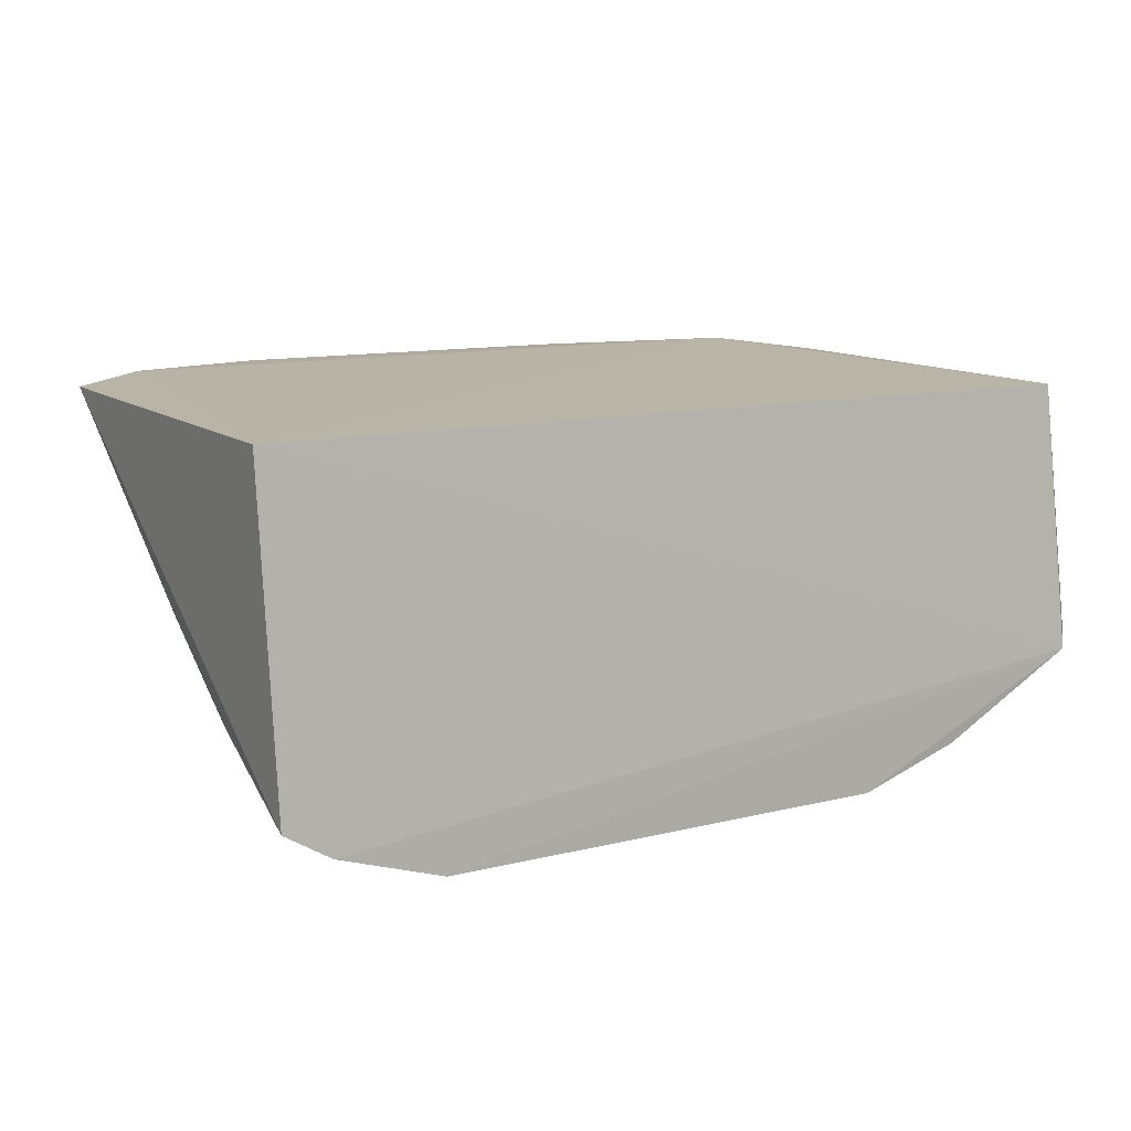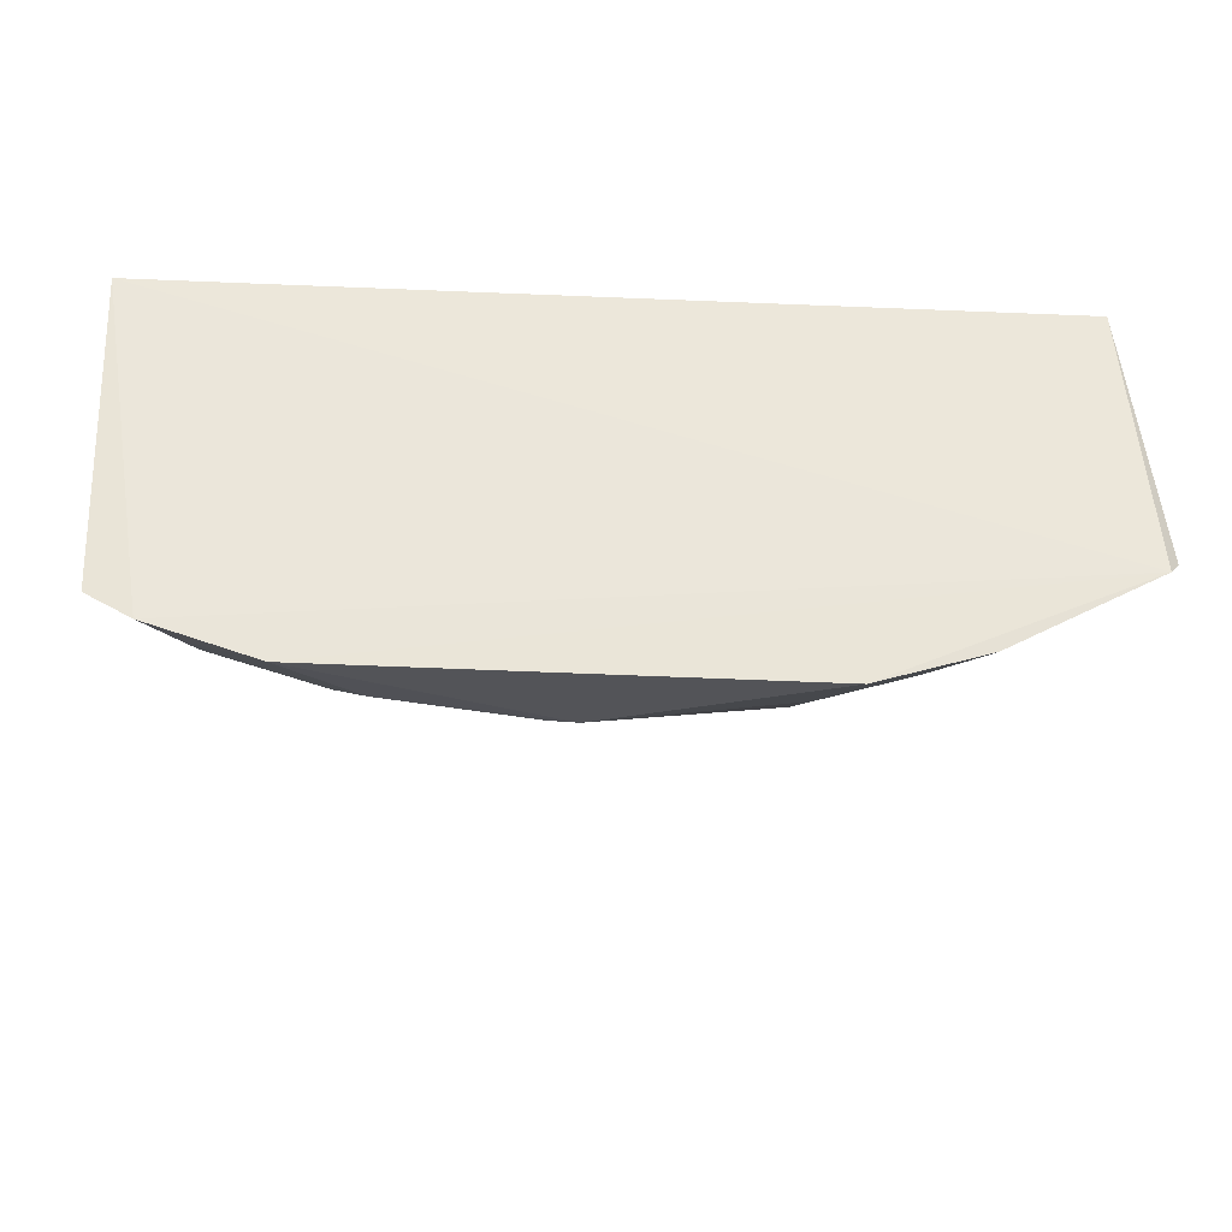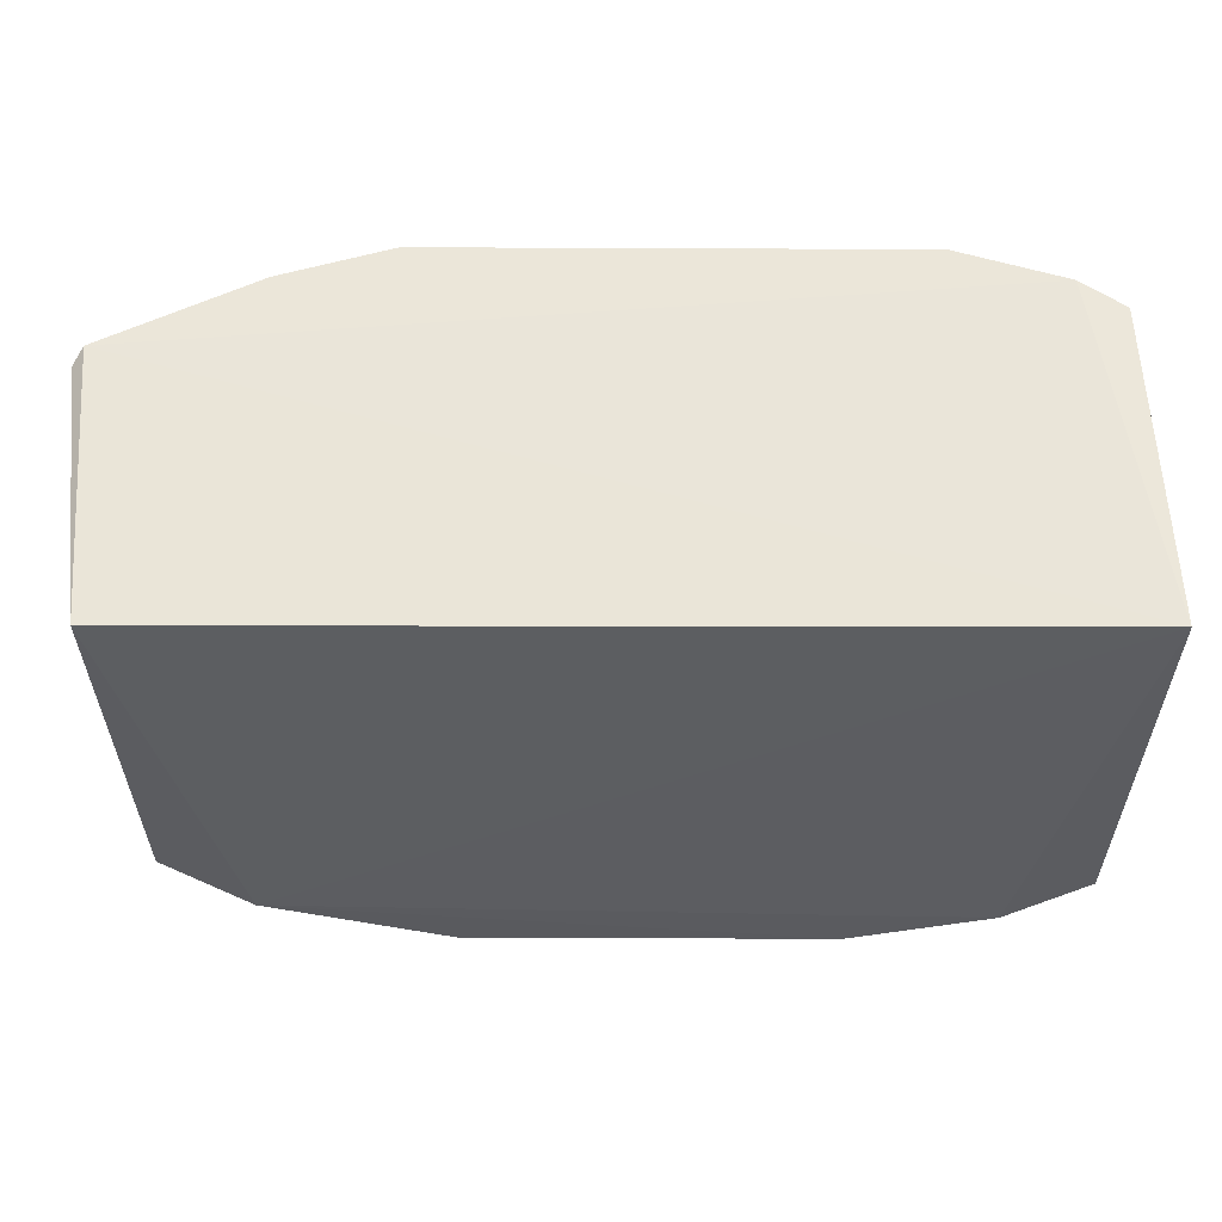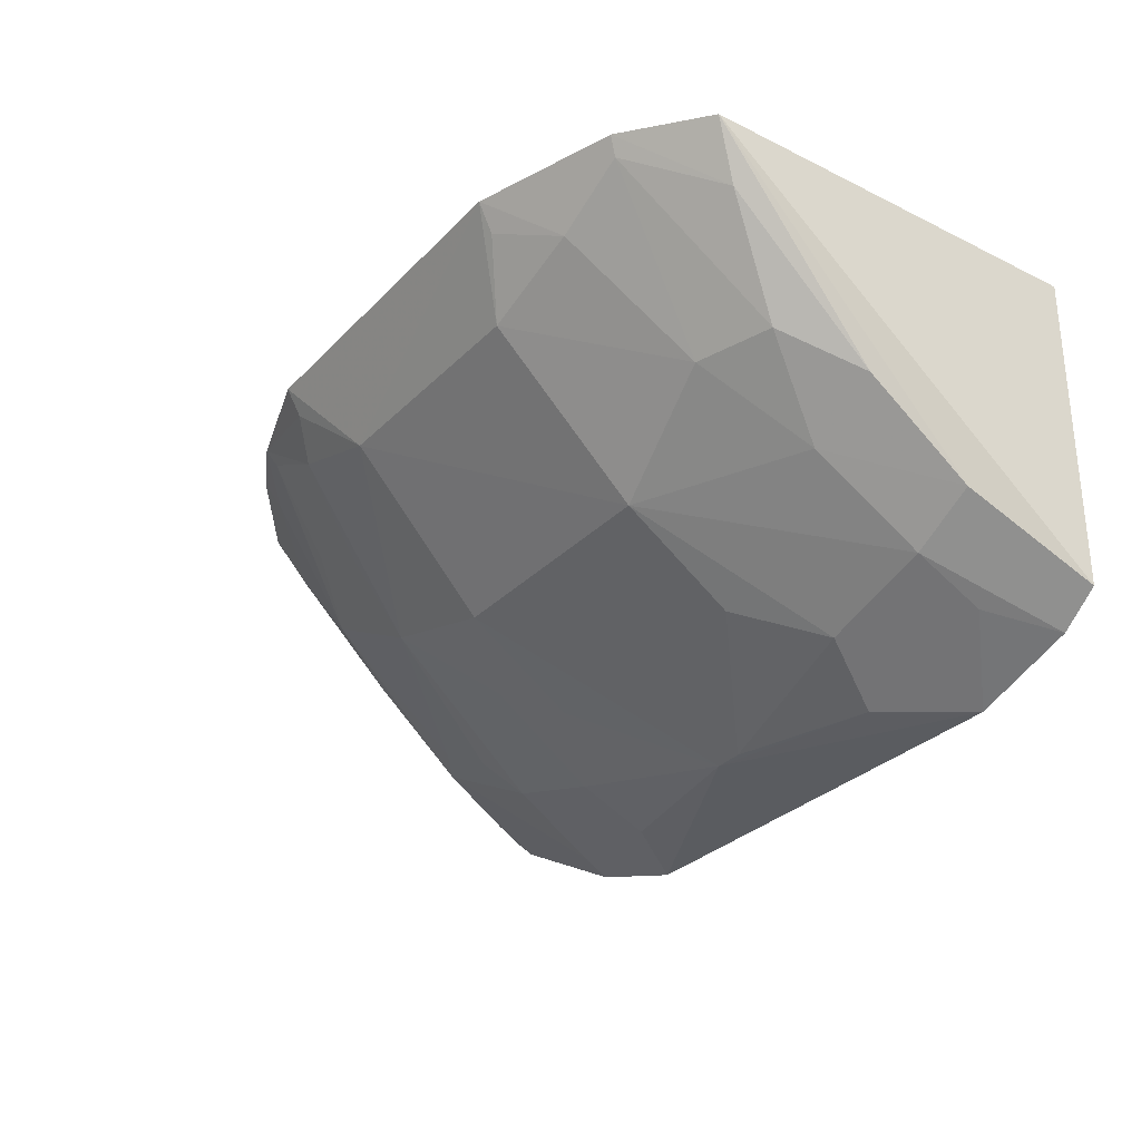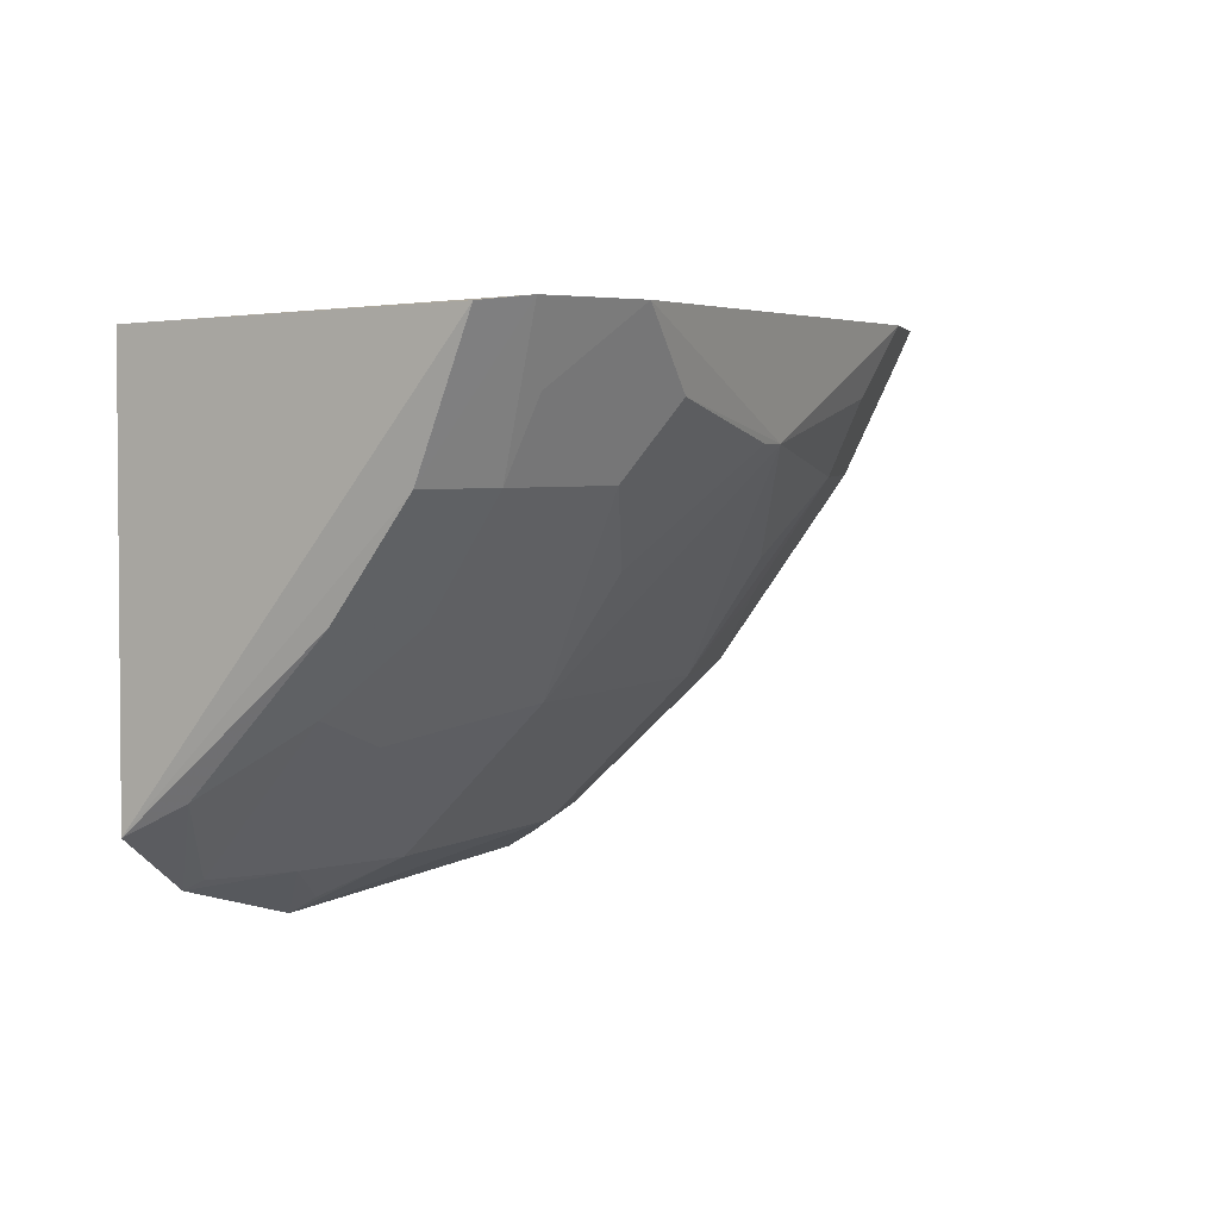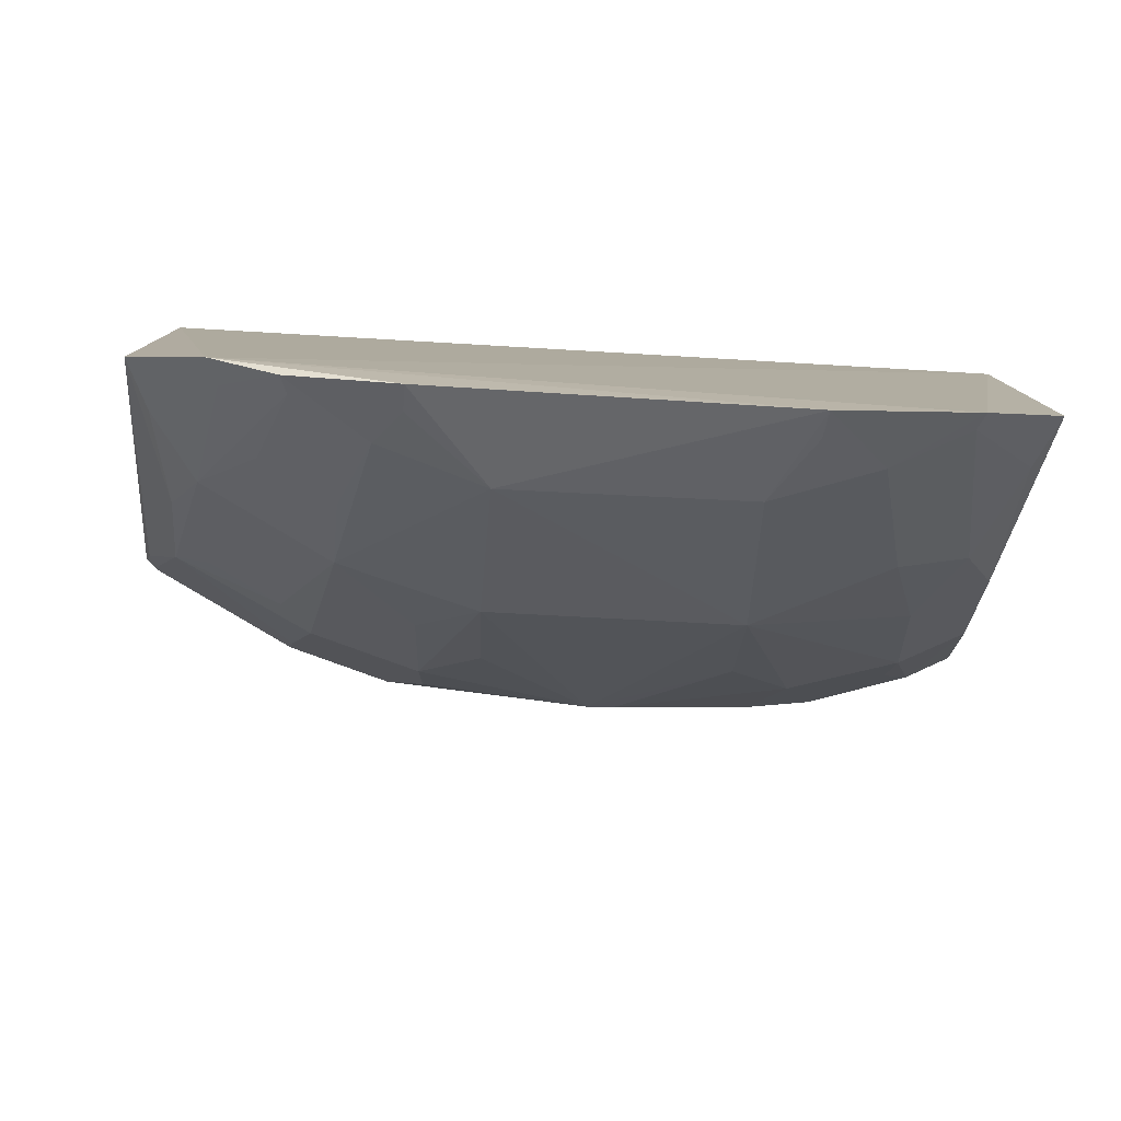
<metadata>
{"format":"obj","ext":"obj","renderer":"f3d","projection":"perspective","resolution":1024,"background":"white","views":[{"elev":10.6,"azim":-33.0,"up":"+Y"},{"elev":-29.8,"azim":-3.6,"up":"+Y"},{"elev":55.6,"azim":-179.9,"up":"+Z"},{"elev":-30.4,"azim":-125.6,"up":"+Y"},{"elev":4.3,"azim":-60.4,"up":"+Z"},{"elev":-78.2,"azim":176.7,"up":"+Z"}]}
</metadata>
<code>
v 0.09191 -0.3404 -0.2289
v 0.1995 -0.2898 -0.2332
v 0.1868 -0.1868 -0.2348
v -0.1617 -0.1868 -0.2348
v -0.06875 -0.18 -0.4361
v 0.1952 -0.2954 -0.2287
v 0.08856 -0.2034 -0.4165
v -0.1572 -0.3147 -0.2307
v 0.1492 -0.1779 -0.4053
v -0.05392 -0.2751 -0.3581
v 0.1055 -0.2596 -0.3581
v -0.1582 -0.1825 -0.396
v -0.1396 -0.3253 -0.2284
v -0.1259 -0.18 -0.4185
v 0.07686 -0.1796 -0.4345
v 0.1826 -0.1826 -0.3804
v 0.04587 -0.2173 -0.4163
v 0.121 -0.3062 -0.2847
v 0.1586 -0.2315 -0.3575
v -0.1367 -0.2441 -0.3572
v -0.0968 -0.3392 -0.2284
v -0.09324 -0.2023 -0.4152
v 0.1213 -0.1808 -0.4201
v 0.0487 -0.2756 -0.3581
v 0.07712 -0.1901 -0.4282
v 0.1355 -0.327 -0.2293
v 0.1782 -0.2768 -0.2847
v 0.1329 -0.2165 -0.3838
v 0.1755 -0.2033 -0.3687
v -0.1518 -0.2591 -0.3268
v -0.1507 -0.2037 -0.3843
v -0.1258 -0.3047 -0.2847
v 0.003117 -0.3349 -0.2722
v -0.1233 -0.1868 -0.4148
v -0.1079 -0.2468 -0.3687
v -0.05092 -0.2166 -0.4156
v 0.1455 -0.1885 -0.3995
v 0.07519 -0.3201 -0.2847
v 0.1926 -0.2905 -0.2414
v 0.1333 -0.3219 -0.242
v 0.1324 -0.2913 -0.298
v 0.196 -0.2856 -0.2459
v 0.1028 -0.232 -0.3843
v 0.1186 -0.1879 -0.416
v 0.1732 -0.246 -0.3267
v -0.1524 -0.2906 -0.2847
v -0.1253 -0.318 -0.2559
v -0.08001 -0.3186 -0.2847
v -0.1218 -0.2748 -0.3272
v -0.06749 -0.1909 -0.4295
v 0.07517 -0.2897 -0.3282
v 0.04865 -0.3054 -0.3138
v 0.07461 -0.3333 -0.256
v 0.1624 -0.2756 -0.2975
v -0.05388 -0.305 -0.3136
v -0.06669 -0.3353 -0.257
v -0.008344 -0.3345 -0.272
f 6 3 4
f 6 2 3
f 9 4 3
f 12 8 4
f 13 6 4
f 13 4 8
f 14 9 5
f 14 4 9
f 14 12 4
f 15 5 9
f 16 9 3
f 16 3 2
f 17 7 11
f 17 5 15
f 21 1 6
f 21 6 13
f 22 14 5
f 23 15 9
f 24 17 11
f 24 10 17
f 25 17 15
f 25 7 17
f 25 23 7
f 25 15 23
f 26 6 1
f 28 19 11
f 29 9 16
f 31 12 14
f 31 30 12
f 31 20 30
f 33 1 21
f 33 10 24
f 34 14 22
f 34 31 14
f 34 20 31
f 35 34 22
f 35 20 34
f 36 17 10
f 36 35 22
f 36 10 35
f 36 5 17
f 37 23 9
f 37 29 19
f 37 9 29
f 39 2 6
f 39 6 26
f 39 26 27
f 40 27 26
f 40 18 27
f 40 38 18
f 40 26 38
f 41 27 18
f 41 18 11
f 42 16 2
f 42 39 27
f 42 2 39
f 43 28 11
f 43 11 7
f 43 7 28
f 44 19 28
f 44 37 19
f 44 23 37
f 44 28 7
f 44 7 23
f 45 27 19
f 45 19 29
f 45 29 16
f 45 42 27
f 45 16 42
f 46 8 12
f 46 12 30
f 46 32 13
f 46 13 8
f 47 21 13
f 47 13 32
f 48 32 10
f 48 47 32
f 48 21 47
f 49 20 35
f 49 32 46
f 49 46 30
f 49 30 20
f 49 35 10
f 49 10 32
f 50 36 22
f 50 22 5
f 50 5 36
f 51 38 24
f 51 24 11
f 51 11 18
f 51 18 38
f 52 38 33
f 52 33 24
f 52 24 38
f 53 1 33
f 53 33 38
f 53 38 26
f 53 26 1
f 54 41 11
f 54 27 41
f 54 11 19
f 54 19 27
f 55 48 10
f 55 10 33
f 56 33 21
f 56 21 48
f 57 55 33
f 57 48 55
f 57 56 48
f 57 33 56

</code>
